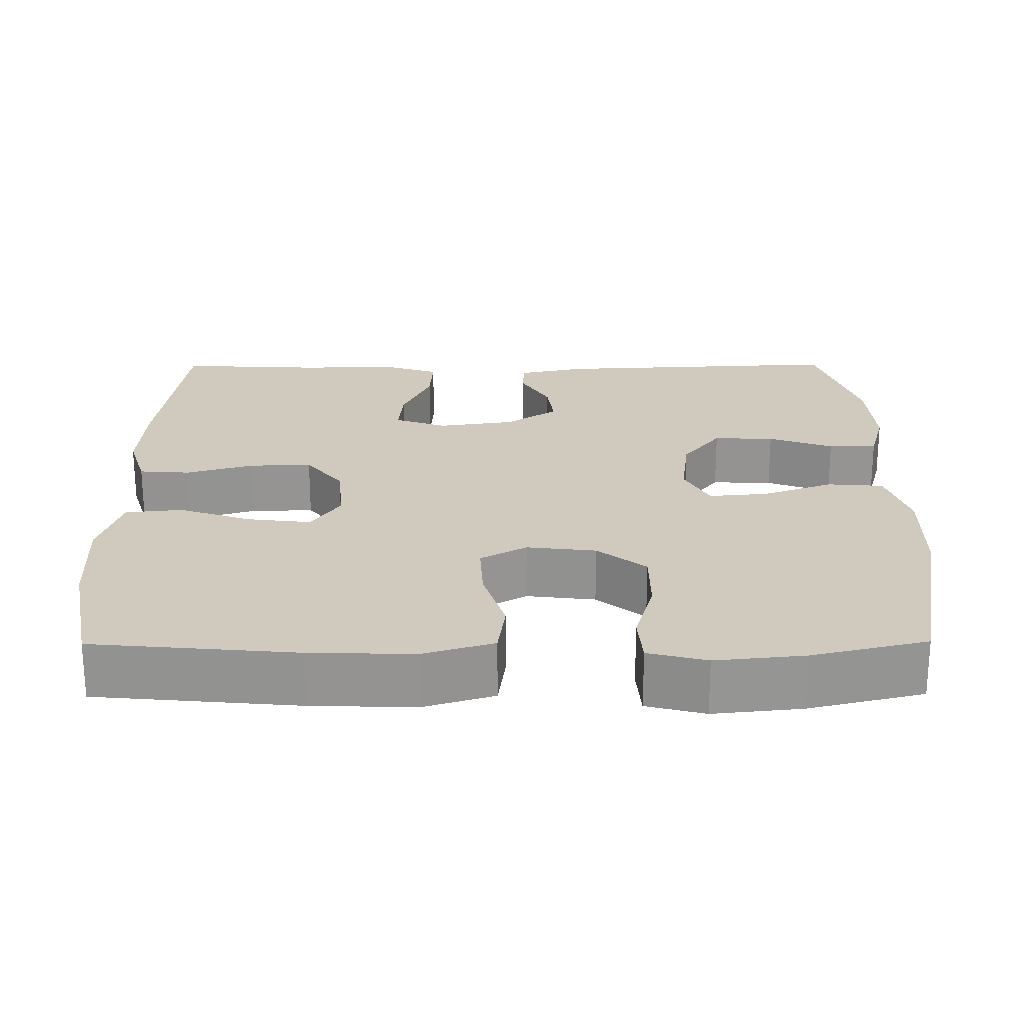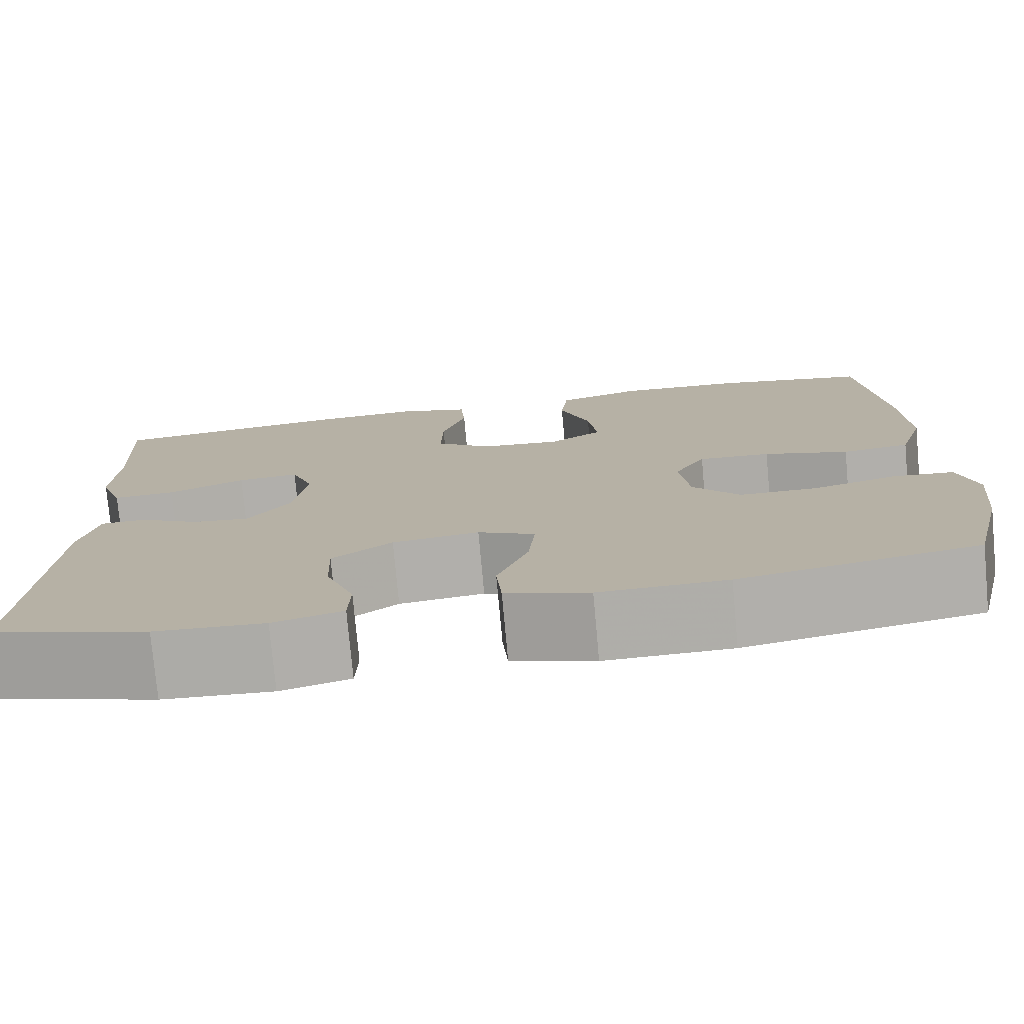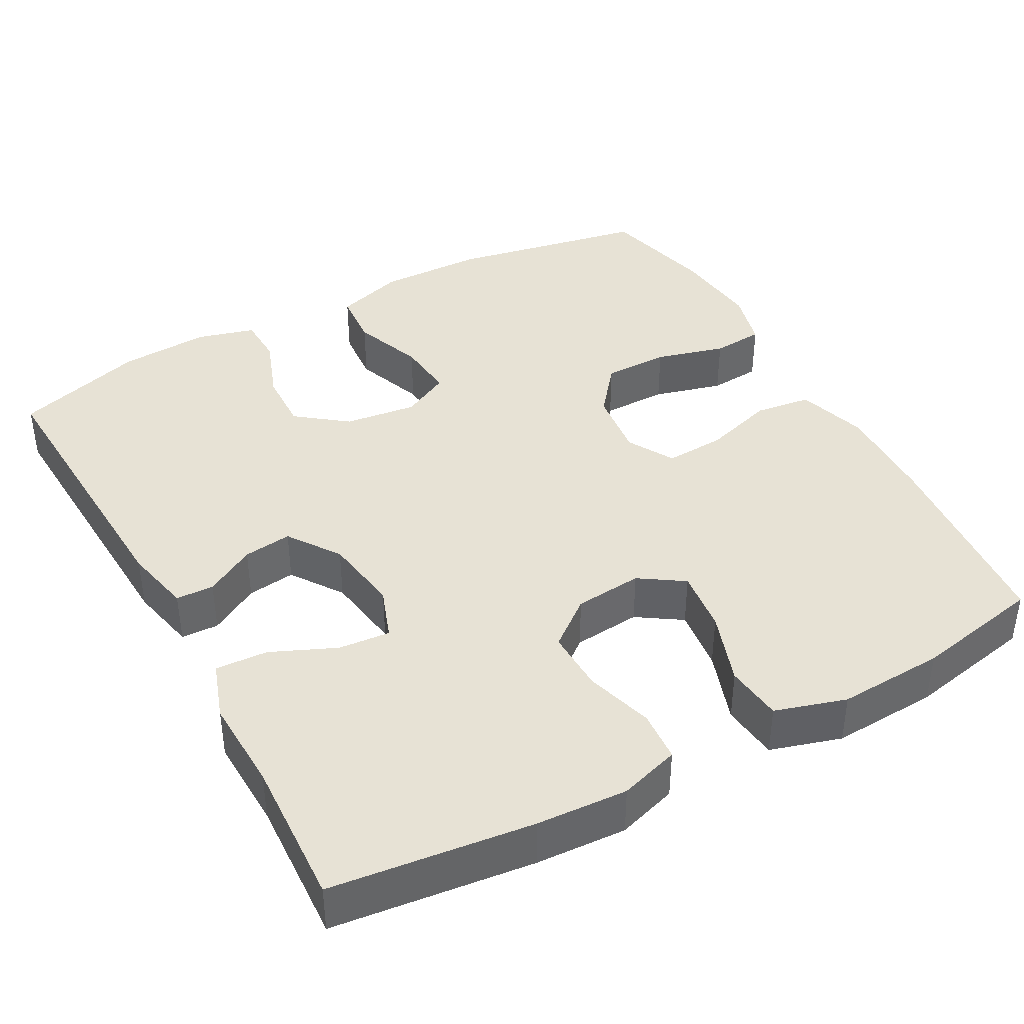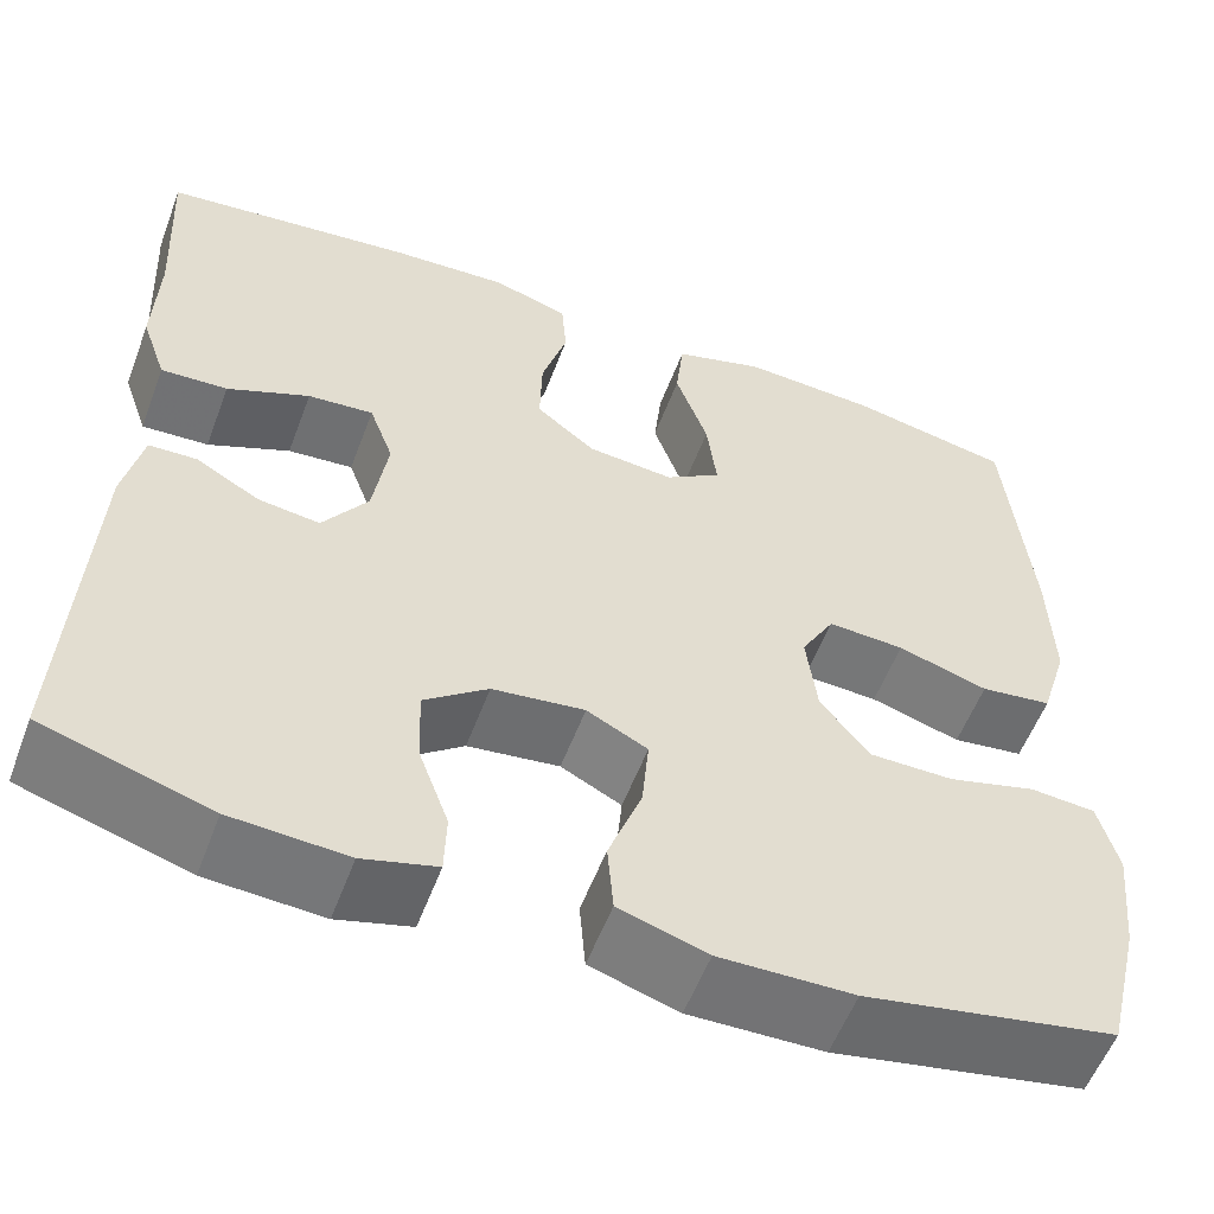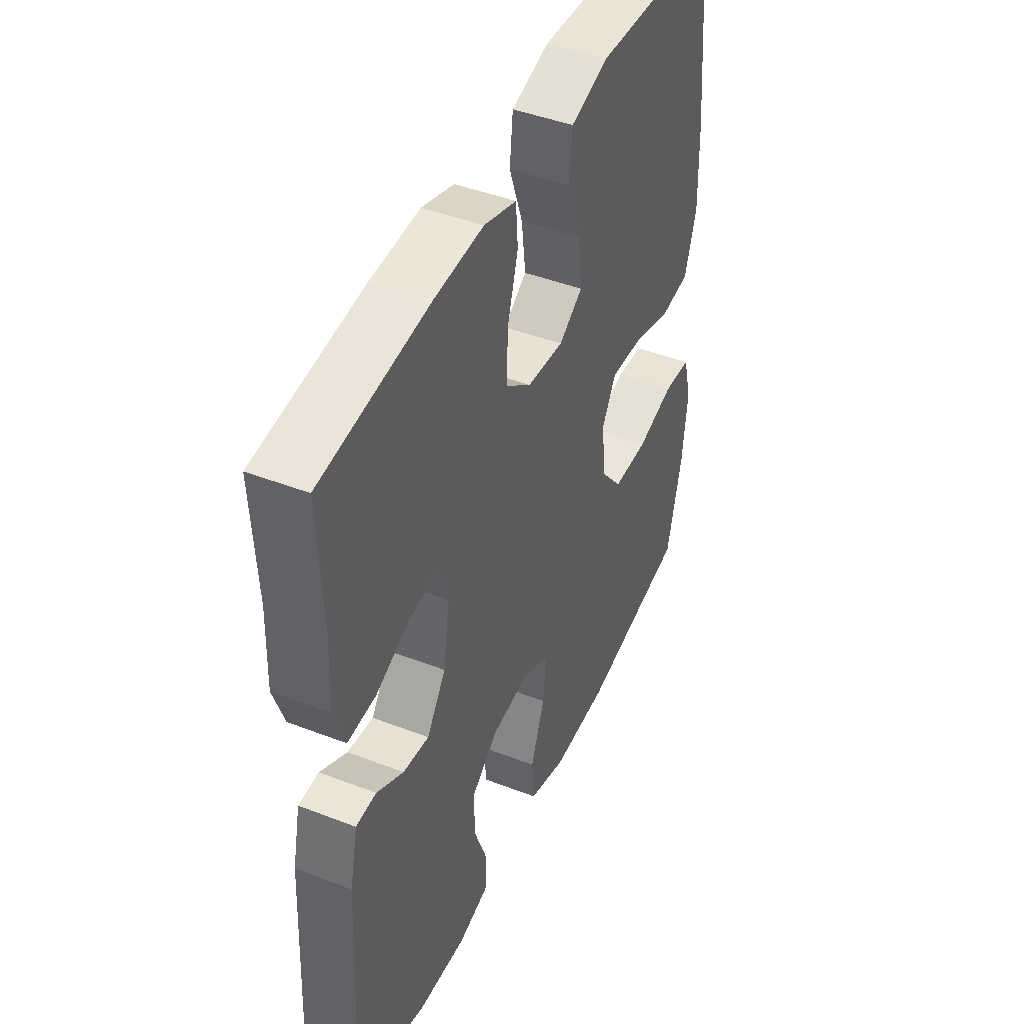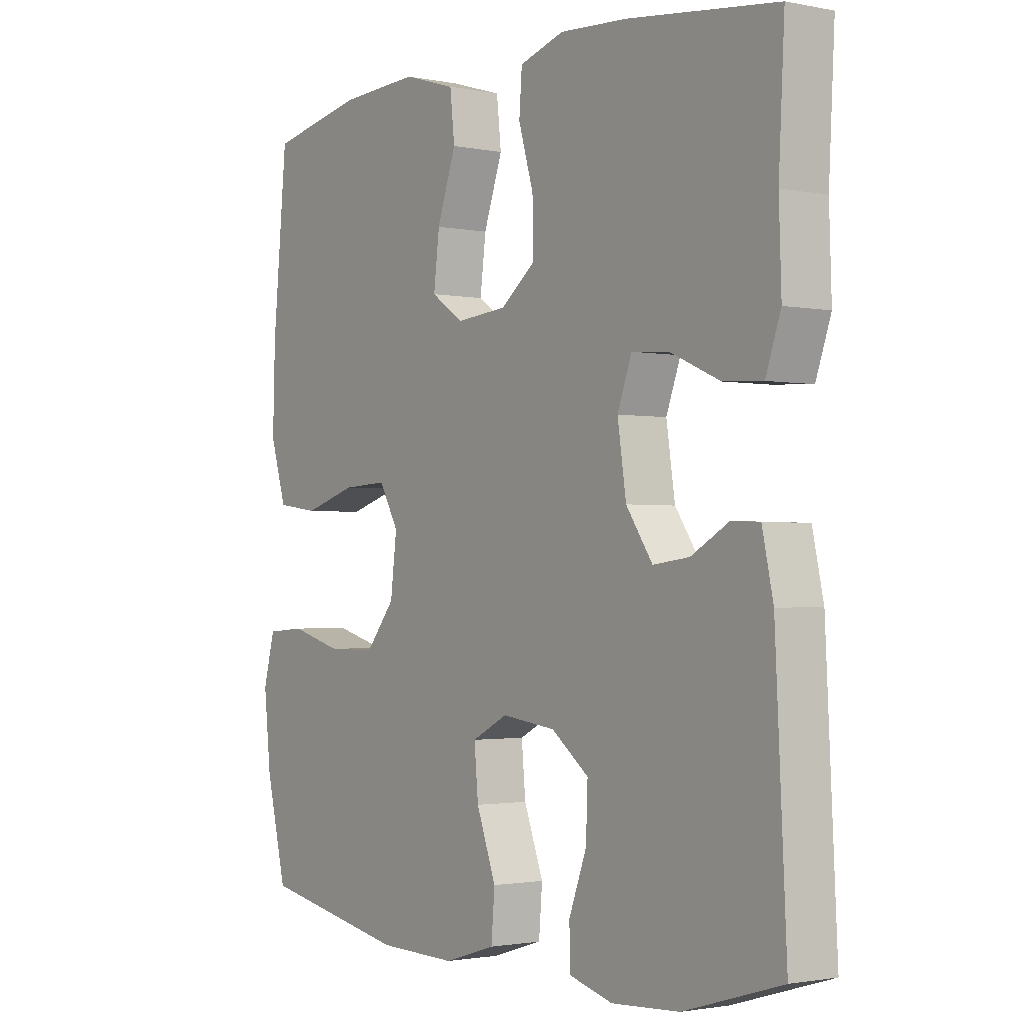
<metadata>
{"format":"obj","ext":"obj","renderer":"f3d","projection":"perspective","resolution":1024,"background":"white","views":[{"elev":23.0,"azim":89.6,"up":"+Y"},{"elev":-77.2,"azim":5.2,"up":"+Z"},{"elev":40.4,"azim":-28.8,"up":"+Y"},{"elev":-56.3,"azim":-20.5,"up":"+Z"},{"elev":44.6,"azim":-65.8,"up":"+Z"},{"elev":-1.7,"azim":-125.9,"up":"+Z"}]}
</metadata>
<code>
v -0.5 0.07 -0.5
v -0.481 0.07 -0.12
v -0.462 0.07 -0.032
v -0.413 0.07 -0.03
v -0.348 0.07 -0.067
v -0.285 0.07 -0.075
v -0.239 0.07 -0.008
v -0.224 0.07 0.092
v -0.249 0.07 0.16
v -0.316 0.07 0.154
v -0.4 0.07 0.117
v -0.468 0.07 0.113
v -0.494 0.07 0.188
v -0.49 0.07 0.309
v -0.5 0.07 0.5
v -0.24 0.07 0.531
v -0.122 0.07 0.538
v -0.044 0.07 0.514
v -0.039 0.07 0.448
v -0.065 0.07 0.36
v -0.067 0.07 0.279
v -0.006 0.07 0.231
v 0.082 0.07 0.223
v 0.139 0.07 0.261
v 0.129 0.07 0.343
v 0.096 0.07 0.438
v 0.104 0.07 0.512
v 0.196 0.07 0.54
v 0.334 0.07 0.533
v 0.5 0.07 0.5
v 0.525 0.07 0.236
v 0.529 0.07 0.102
v 0.501 0.07 0.011
v 0.428 0.07 0.001
v 0.336 0.07 0.029
v 0.258 0.07 0.033
v 0.224 0.07 -0.027
v 0.235 0.07 -0.117
v 0.286 0.07 -0.18
v 0.371 0.07 -0.18
v 0.461 0.07 -0.155
v 0.528 0.07 -0.16
v 0.548 0.07 -0.236
v 0.536 0.07 -0.351
v 0.5 0.07 -0.5
v 0.244 0.07 -0.549
v 0.107 0.07 -0.552
v 0.017 0.07 -0.524
v 0.011 0.07 -0.451
v 0.045 0.07 -0.359
v 0.052 0.07 -0.282
v -0.01 0.07 -0.25
v -0.104 0.07 -0.262
v -0.169 0.07 -0.312
v -0.166 0.07 -0.391
v -0.135 0.07 -0.475
v -0.137 0.07 -0.538
v -0.212 0.07 -0.559
v -0.33 0.07 -0.552
v -0.5 0 -0.5
v -0.481 0 -0.12
v -0.462 0 -0.032
v -0.413 0 -0.03
v -0.348 0 -0.067
v -0.285 0 -0.075
v -0.239 0 -0.008
v -0.224 0 0.092
v -0.249 0 0.16
v -0.316 0 0.154
v -0.4 0 0.117
v -0.468 0 0.113
v -0.494 0 0.188
v -0.49 0 0.309
v -0.5 0 0.5
v -0.24 0 0.531
v -0.122 0 0.538
v -0.044 0 0.514
v -0.039 0 0.448
v -0.065 0 0.36
v -0.067 0 0.279
v -0.006 0 0.231
v 0.082 0 0.223
v 0.139 0 0.261
v 0.129 0 0.343
v 0.096 0 0.438
v 0.104 0 0.512
v 0.196 0 0.54
v 0.334 0 0.533
v 0.5 0 0.5
v 0.525 0 0.236
v 0.529 0 0.102
v 0.501 0 0.011
v 0.428 0 0.001
v 0.336 0 0.029
v 0.258 0 0.033
v 0.224 0 -0.027
v 0.235 0 -0.117
v 0.286 0 -0.18
v 0.371 0 -0.18
v 0.461 0 -0.155
v 0.528 0 -0.16
v 0.548 0 -0.236
v 0.536 0 -0.351
v 0.5 0 -0.5
v 0.244 0 -0.549
v 0.107 0 -0.552
v 0.017 0 -0.524
v 0.011 0 -0.451
v 0.045 0 -0.359
v 0.052 0 -0.282
v -0.01 0 -0.25
v -0.104 0 -0.262
v -0.169 0 -0.312
v -0.166 0 -0.391
v -0.135 0 -0.475
v -0.137 0 -0.538
v -0.212 0 -0.559
v -0.33 0 -0.552
f 3 4 5
f 2 3 5
f 1 2 5
f 59 1 5
f 58 59 5
f 57 58 5
f 56 57 5
f 55 56 5
f 54 55 5 6
f 53 54 6 7
f 52 53 7 8
f 51 52 8 9
f 48 49 50
f 47 48 50
f 46 47 50
f 45 46 50
f 44 45 50
f 43 44 50
f 42 43 50
f 41 42 50
f 40 41 50
f 39 40 50 51
f 38 39 51 9
f 33 34 35
f 32 33 35
f 31 32 35
f 30 31 35
f 29 30 35
f 28 29 35
f 27 28 35
f 26 27 35
f 25 26 35
f 24 25 35 36
f 23 24 36 37
f 18 19 20
f 17 18 20
f 16 17 20
f 15 16 20
f 14 15 20
f 14 20 21
f 13 14 21
f 12 13 21
f 11 12 21
f 10 11 21
f 9 10 21 22
f 23 37 38
f 22 23 38
f 9 22 38
f 64 63 62
f 64 62 61
f 64 61 60
f 64 60 118
f 64 118 117
f 64 117 116
f 64 116 115
f 64 115 114
f 65 64 114 113
f 66 65 113 112
f 67 66 112 111
f 68 67 111 110
f 109 108 107
f 109 107 106
f 109 106 105
f 109 105 104
f 109 104 103
f 109 103 102
f 109 102 101
f 109 101 100
f 109 100 99
f 110 109 99 98
f 68 110 98 97
f 94 93 92
f 94 92 91
f 94 91 90
f 94 90 89
f 94 89 88
f 94 88 87
f 94 87 86
f 94 86 85
f 94 85 84
f 95 94 84 83
f 96 95 83 82
f 79 78 77
f 79 77 76
f 79 76 75
f 79 75 74
f 79 74 73
f 80 79 73
f 80 73 72
f 80 72 71
f 80 71 70
f 80 70 69
f 81 80 69 68
f 97 96 82
f 97 82 81
f 97 81 68
f 1 60 61 2
f 2 61 62 3
f 3 62 63 4
f 4 63 64 5
f 5 64 65 6
f 6 65 66 7
f 7 66 67 8
f 8 67 68 9
f 9 68 69 10
f 10 69 70 11
f 11 70 71 12
f 12 71 72 13
f 13 72 73 14
f 14 73 74 15
f 15 74 75 16
f 16 75 76 17
f 17 76 77 18
f 18 77 78 19
f 19 78 79 20
f 20 79 80 21
f 21 80 81 22
f 22 81 82 23
f 23 82 83 24
f 24 83 84 25
f 25 84 85 26
f 26 85 86 27
f 27 86 87 28
f 28 87 88 29
f 29 88 89 30
f 30 89 90 31
f 31 90 91 32
f 32 91 92 33
f 33 92 93 34
f 34 93 94 35
f 35 94 95 36
f 36 95 96 37
f 37 96 97 38
f 38 97 98 39
f 39 98 99 40
f 40 99 100 41
f 41 100 101 42
f 42 101 102 43
f 43 102 103 44
f 44 103 104 45
f 45 104 105 46
f 46 105 106 47
f 47 106 107 48
f 48 107 108 49
f 49 108 109 50
f 50 109 110 51
f 51 110 111 52
f 52 111 112 53
f 53 112 113 54
f 54 113 114 55
f 55 114 115 56
f 56 115 116 57
f 57 116 117 58
f 58 117 118 59
f 59 118 60 1

</code>
